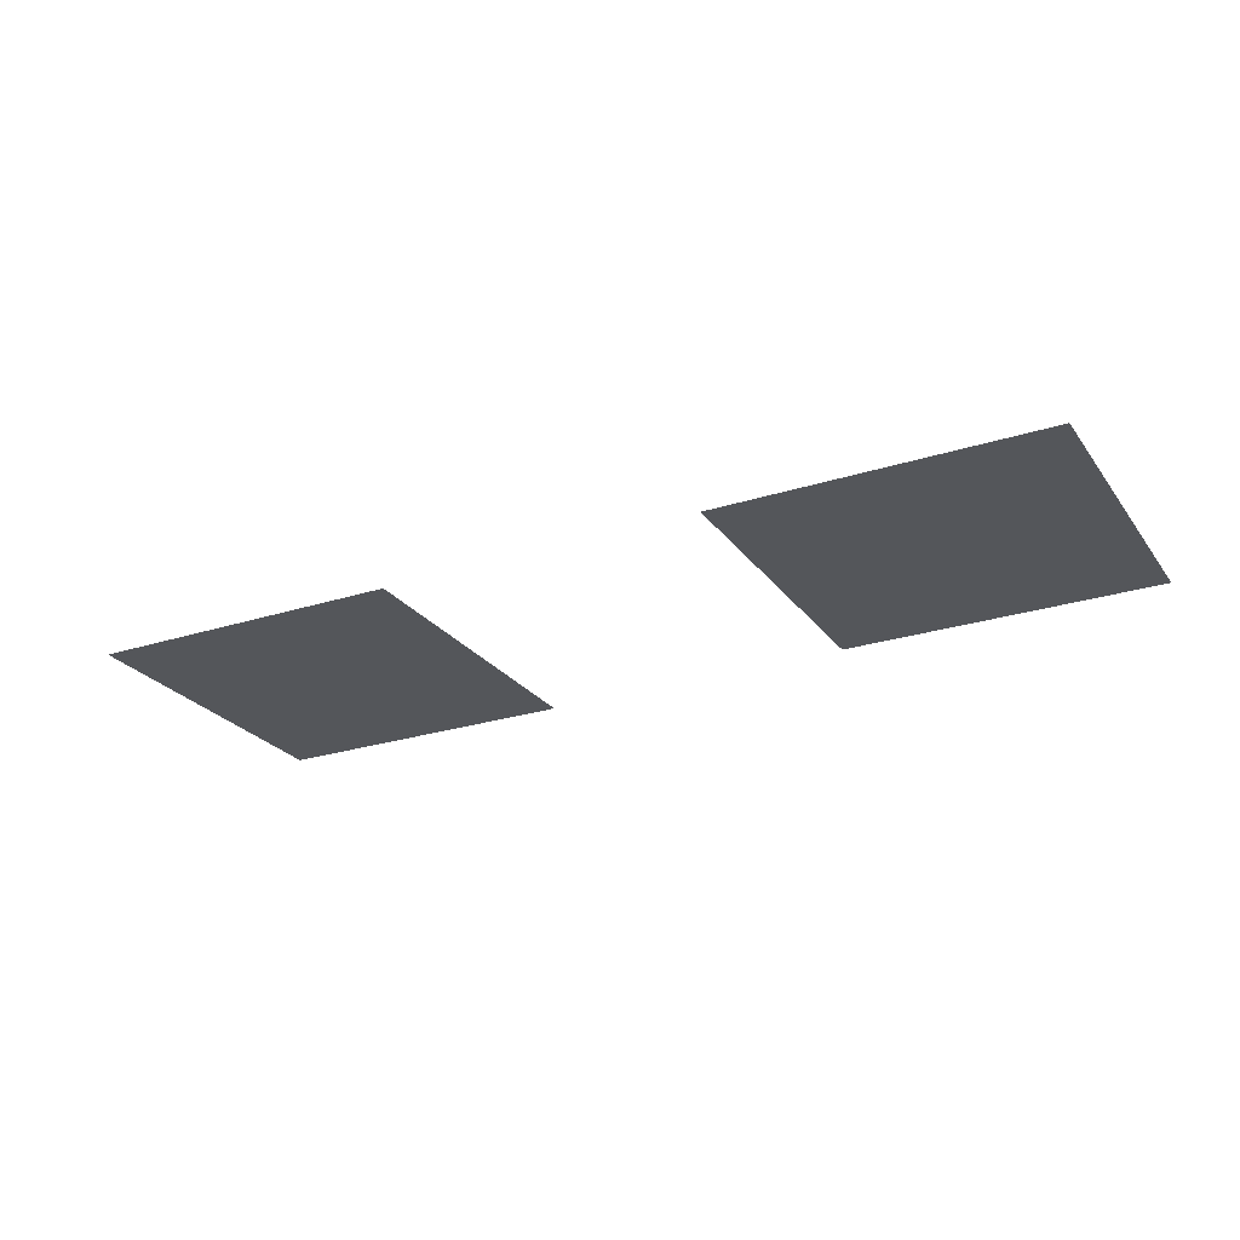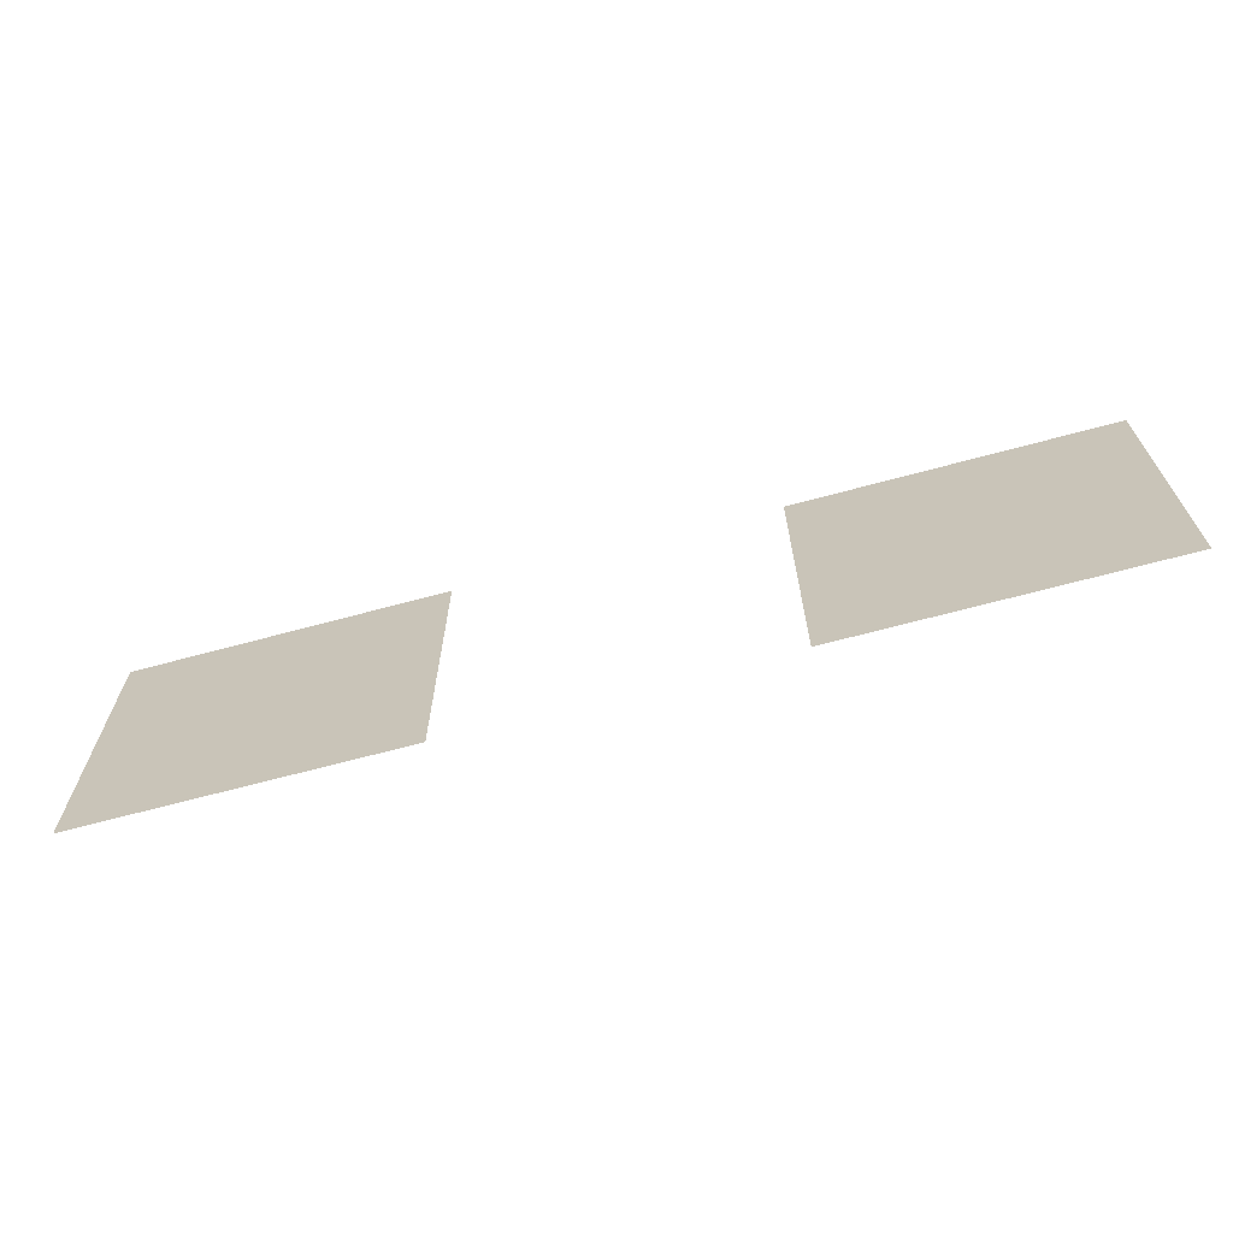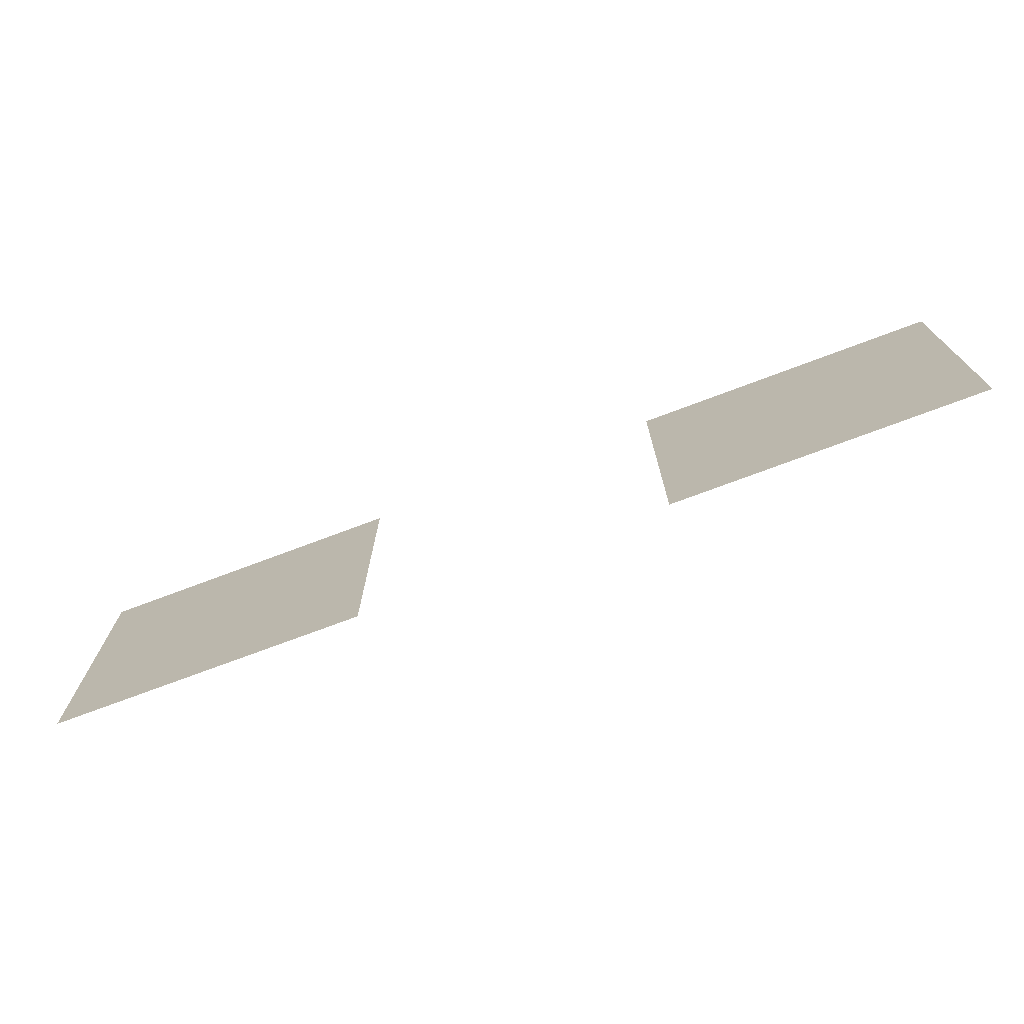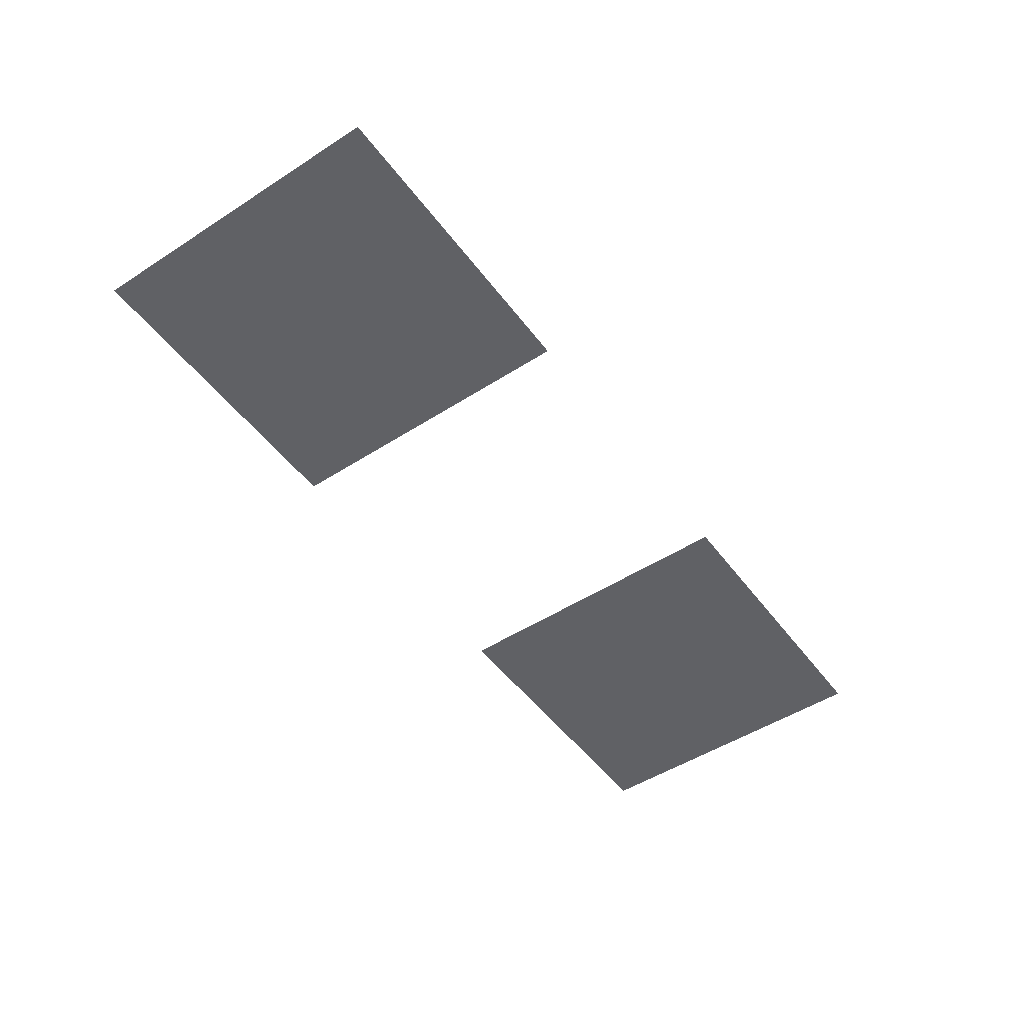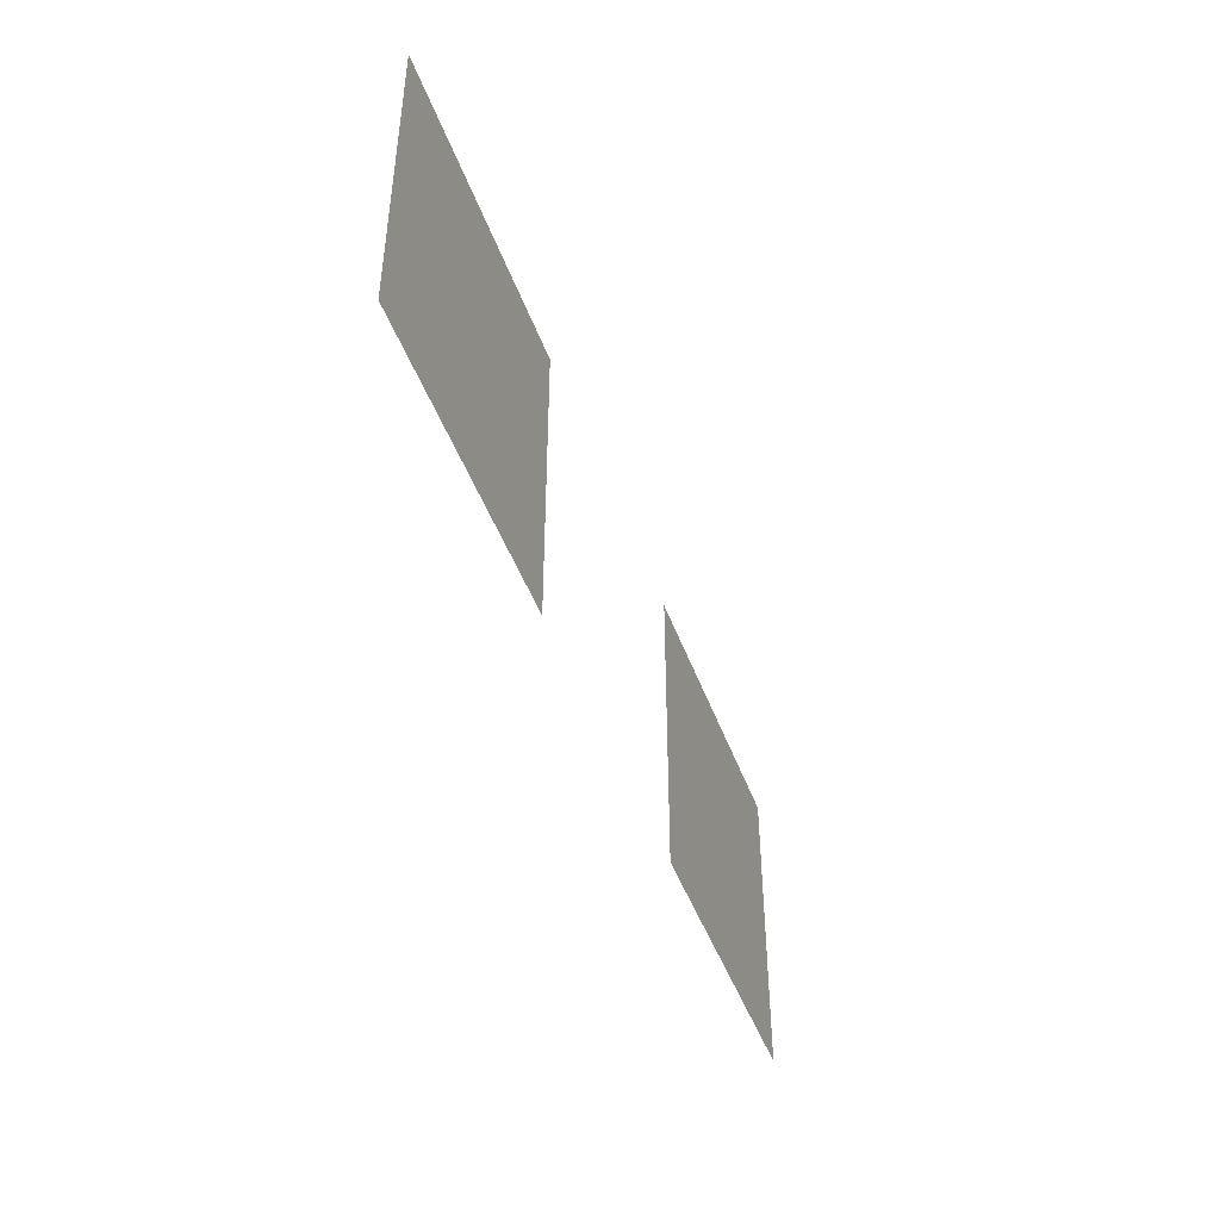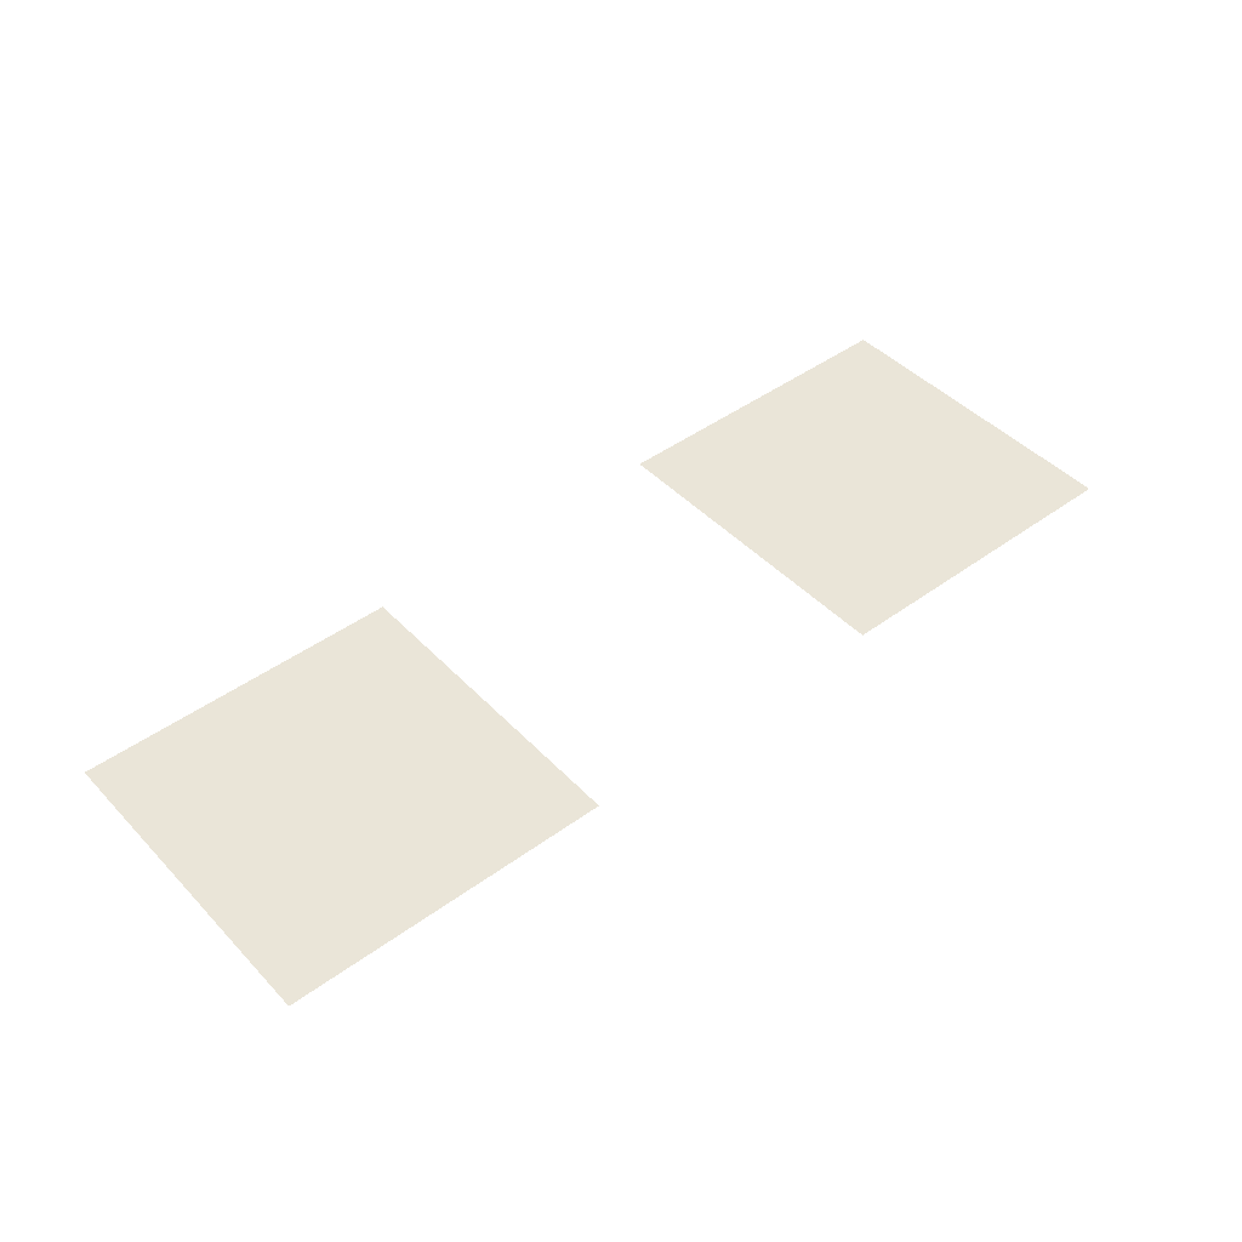
<metadata>
{"format":"obj","ext":"obj","renderer":"f3d","projection":"perspective","resolution":1024,"background":"white","views":[{"elev":-25.1,"azim":-152.5,"up":"+Z"},{"elev":-66.9,"azim":-164.8,"up":"+Y"},{"elev":-72.9,"azim":20.7,"up":"+Y"},{"elev":-49.6,"azim":125.4,"up":"+Z"},{"elev":-45.5,"azim":109.2,"up":"+Y"},{"elev":45.0,"azim":-40.2,"up":"+Z"}]}
</metadata>
<code>
v -6 -7 0
v -7 -7 0
v -7 -6 0
v -6 -6 0
v -8 -7 0
v -9 -7 0
v -9 -6 0
v -8 -6 0
g House-1_klein_mesh_0006
f 1 2 3 4
f 5 6 7 8

</code>
